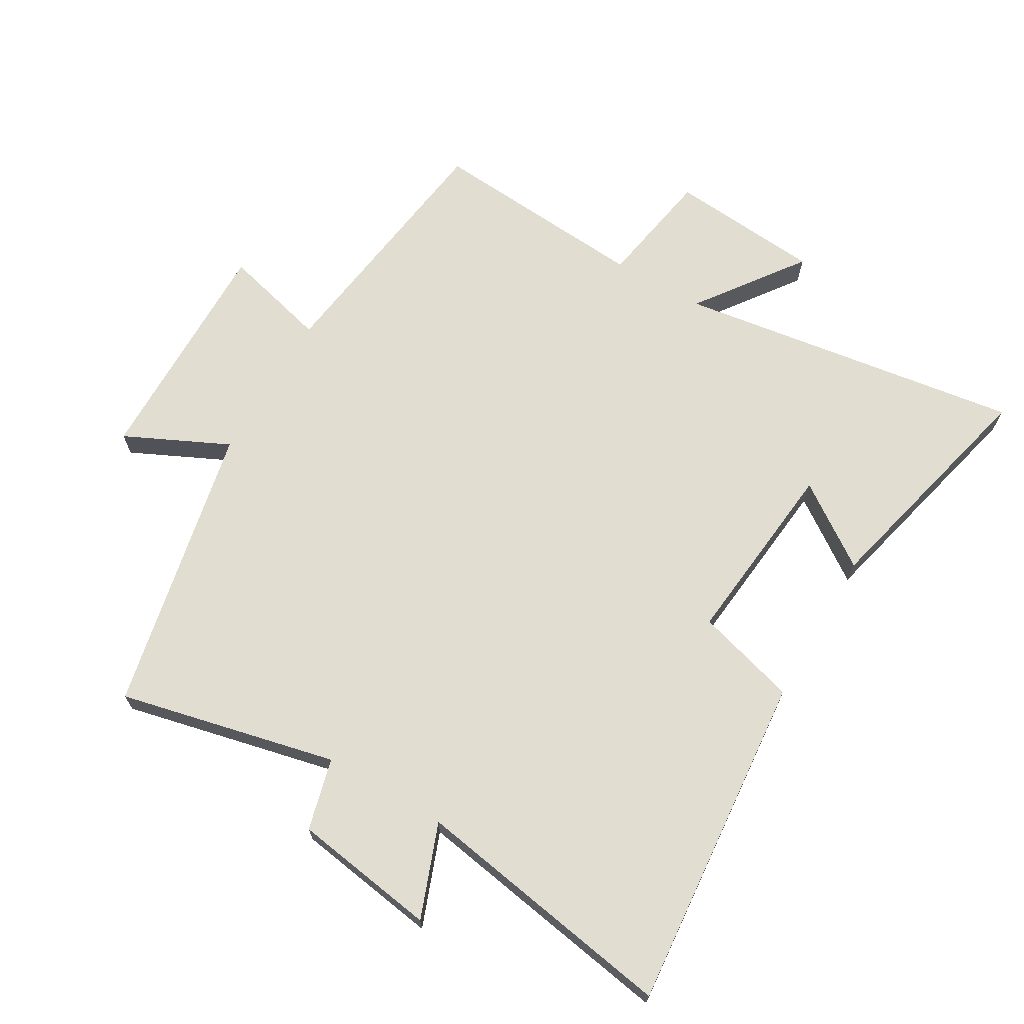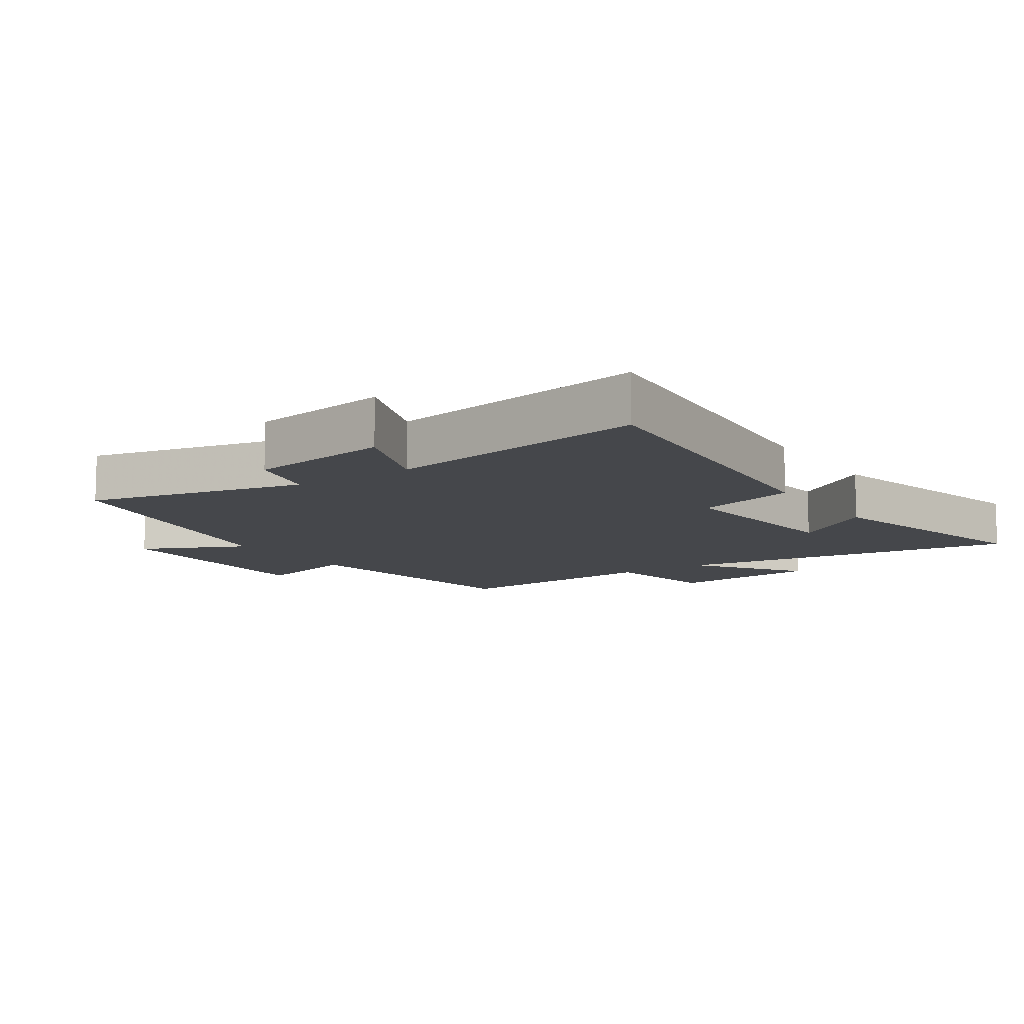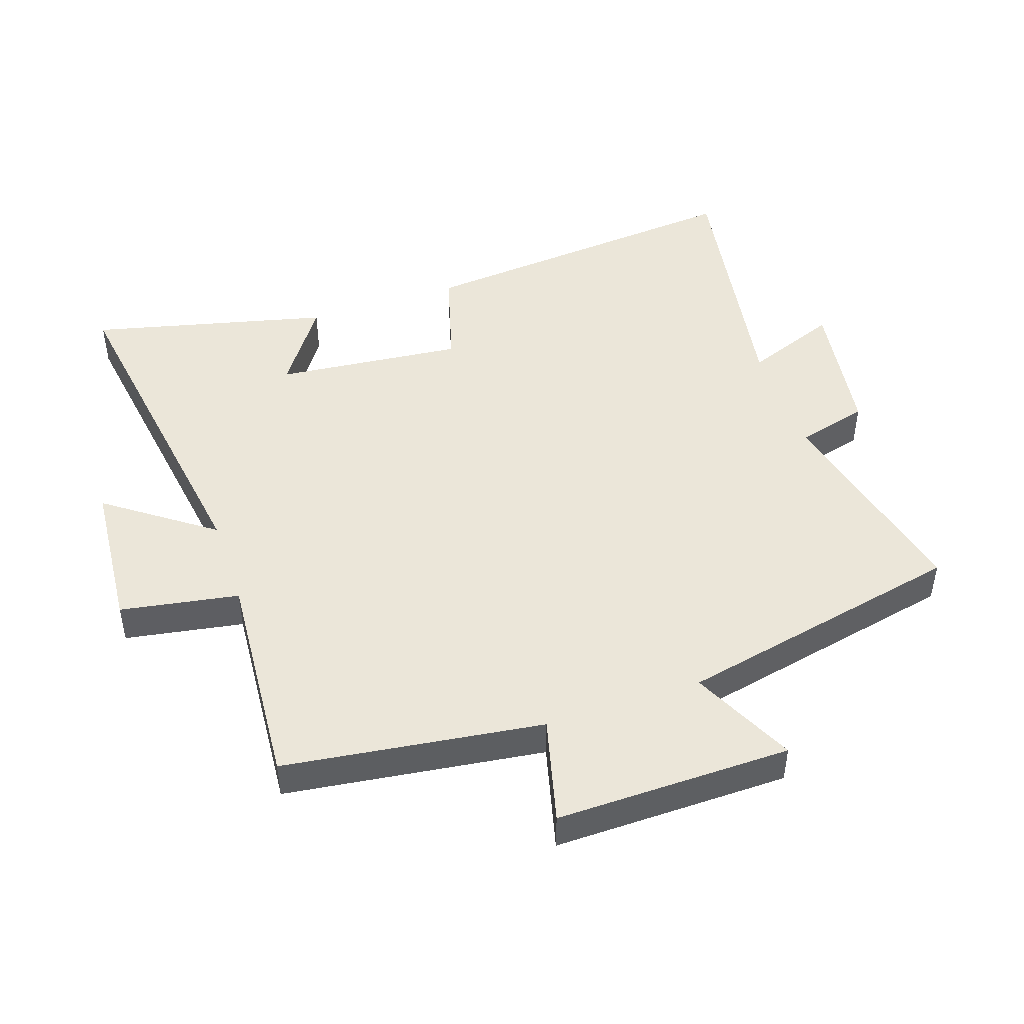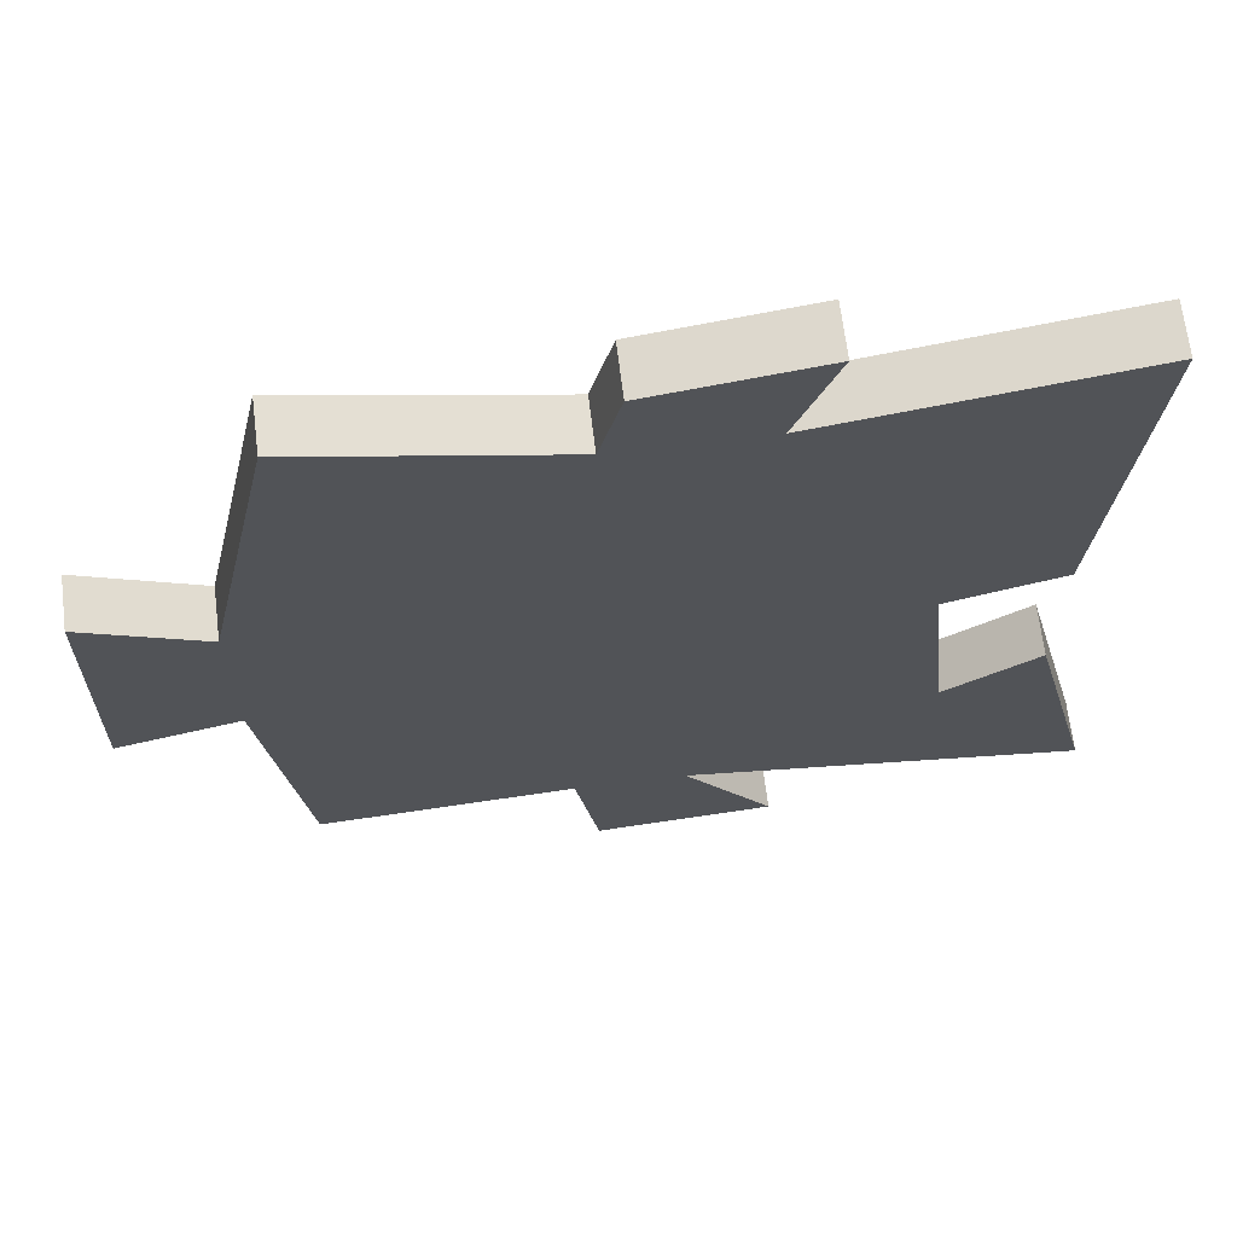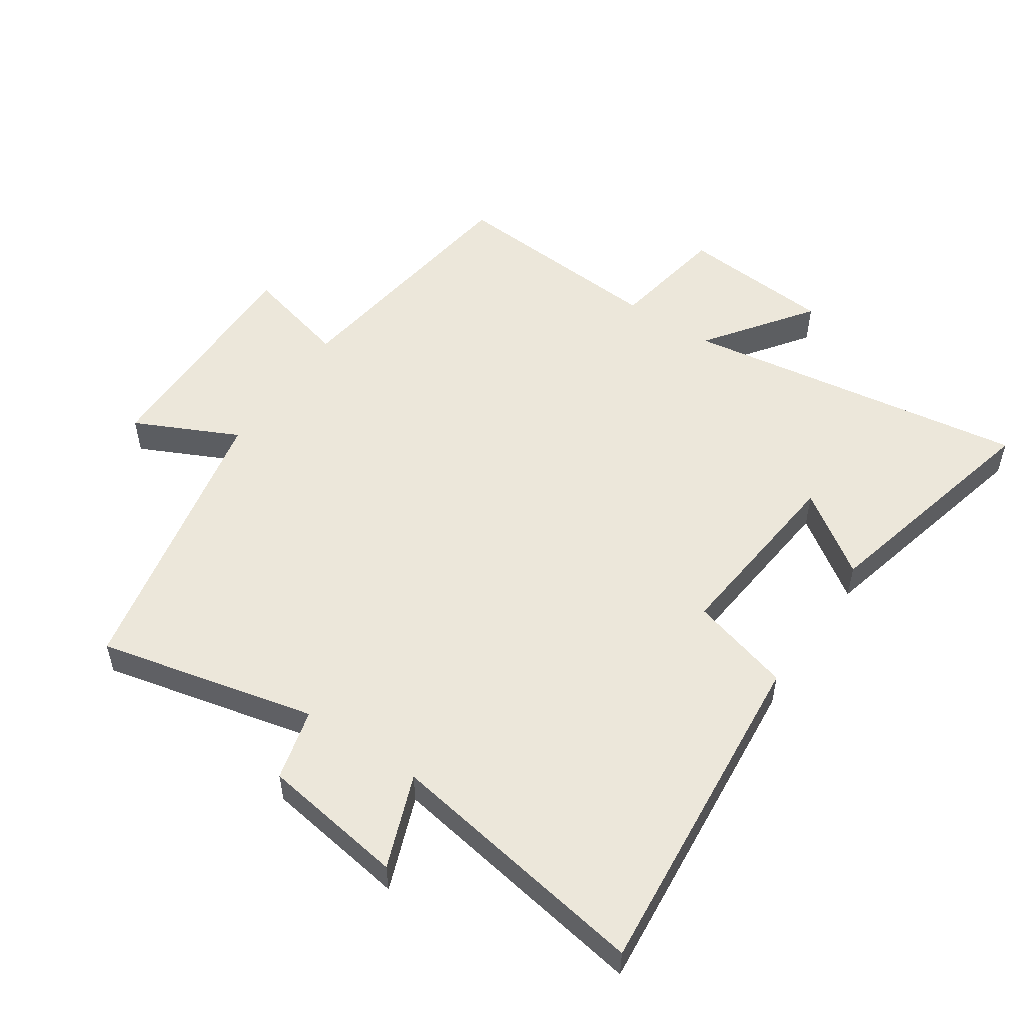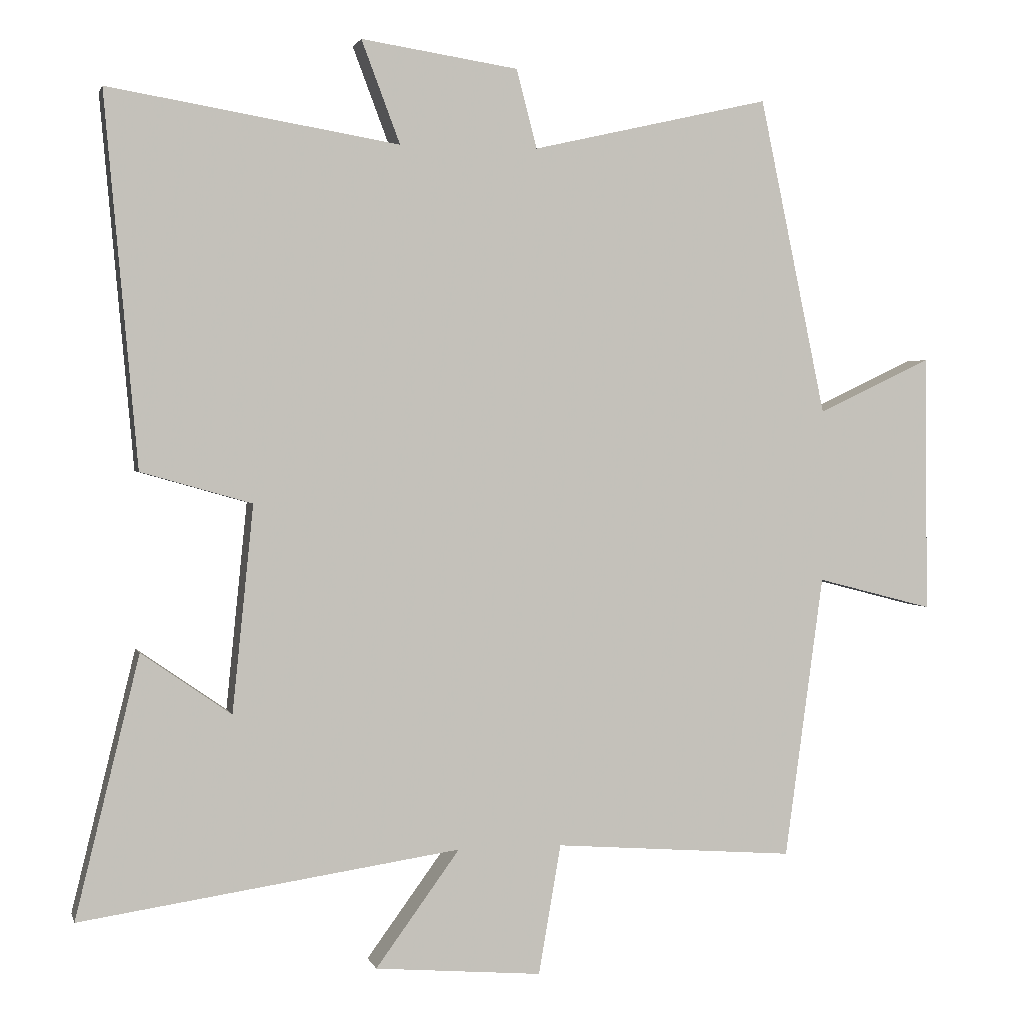
<metadata>
{"format":"obj","ext":"obj","renderer":"f3d","projection":"perspective","resolution":1024,"background":"white","views":[{"elev":68.5,"azim":30.3,"up":"+Y"},{"elev":-10.4,"azim":34.1,"up":"+Y"},{"elev":46.9,"azim":-108.8,"up":"+Y"},{"elev":66.9,"azim":-7.0,"up":"+Z"},{"elev":53.0,"azim":33.9,"up":"+Y"},{"elev":1.8,"azim":166.4,"up":"+Z"}]}
</metadata>
<code>
v -0.405 0.07 0.578
v -0.065 0.07 0.5
v -0.036 0.07 0.612
v 0.188 0.07 0.646
v 0.133 0.07 0.5
v 0.547 0.07 0.569
v 0.5 0.07 0.041
v 0.342 0.07 -0.004
v 0.372 0.07 -0.298
v 0.5 0.07 -0.209
v 0.591 0.07 -0.58
v 0.049 0.07 -0.5
v 0.169 0.07 -0.665
v -0.069 0.07 -0.685
v -0.101 0.07 -0.5
v -0.445 0.07 -0.526
v -0.5 0.07 -0.122
v -0.666 0.07 -0.165
v -0.662 0.07 0.203
v -0.5 0.07 0.126
v -0.405 0 0.578
v -0.065 0 0.5
v -0.036 0 0.612
v 0.188 0 0.646
v 0.133 0 0.5
v 0.547 0 0.569
v 0.5 0 0.041
v 0.342 0 -0.004
v 0.372 0 -0.298
v 0.5 0 -0.209
v 0.591 0 -0.58
v 0.049 0 -0.5
v 0.169 0 -0.665
v -0.069 0 -0.685
v -0.101 0 -0.5
v -0.445 0 -0.526
v -0.5 0 -0.122
v -0.666 0 -0.165
v -0.662 0 0.203
v -0.5 0 0.126
f 17 18 19 20
f 15 16 17 20
f 15 20 1 2
f 12 13 14 15
f 12 15 2 3
f 9 10 11
f 9 11 12
f 8 9 12 3
f 5 6 7 8
f 3 4 5
f 3 5 8
f 40 39 38 37
f 40 37 36 35
f 22 21 40 35
f 35 34 33 32
f 23 22 35 32
f 31 30 29
f 32 31 29
f 23 32 29 28
f 28 27 26 25
f 25 24 23
f 28 25 23
f 1 21 22 2
f 2 22 23 3
f 3 23 24 4
f 4 24 25 5
f 5 25 26 6
f 6 26 27 7
f 7 27 28 8
f 8 28 29 9
f 9 29 30 10
f 10 30 31 11
f 11 31 32 12
f 12 32 33 13
f 13 33 34 14
f 14 34 35 15
f 15 35 36 16
f 16 36 37 17
f 17 37 38 18
f 18 38 39 19
f 19 39 40 20
f 20 40 21 1

</code>
